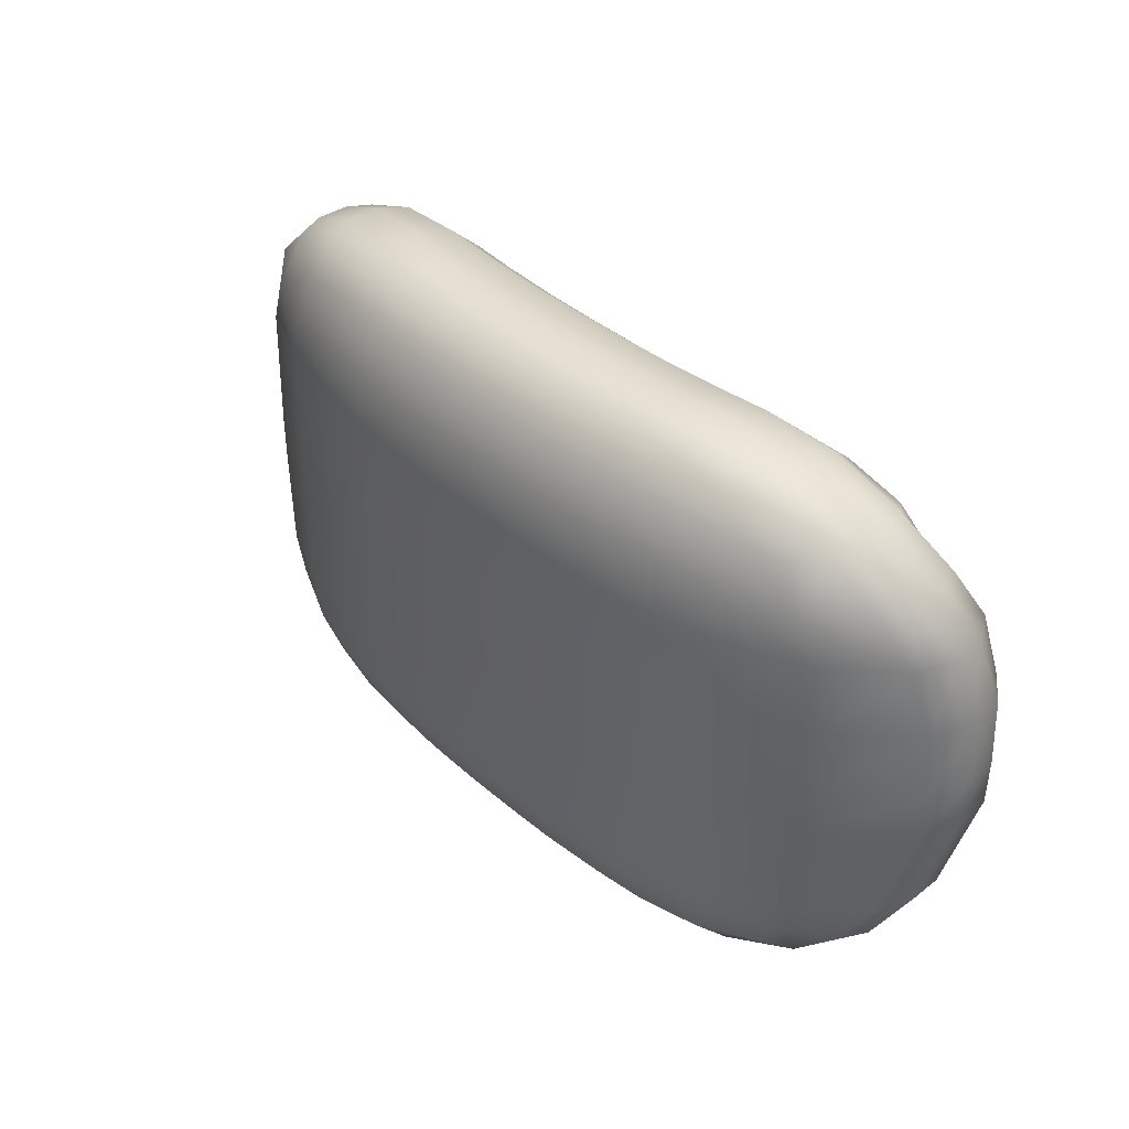
<metadata>
{"format":"obj","ext":"obj","renderer":"f3d","projection":"perspective","resolution":1024,"background":"white","views":[{"elev":37.1,"azim":-131.5,"up":"+Y"}]}
</metadata>
<code>
g kinh
v -0.07883 0.2327 -0.1001
v -0.07421 0.2357 -0.09466
v -0.06084 0.2327 -0.0945
v -0.06329 0.2268 -0.1016
v -0.04706 0.2318 -0.09549
v -0.06506 0.2252 -0.1087
v -0.08032 0.2318 -0.1061
v -0.08032 0.2318 -0.1134
v -0.04706 0.2252 -0.1029
v -0.03481 0.2252 -0.1042
v -0.03481 0.2318 -0.09664
v -0.02 0.2252 -0.1051
v -0.02 0.2318 -0.09752
v -0.00711 0.2252 -0.1054
v -0.00711 0.2318 -0.09776
v 0.00711 0.2252 -0.1054
v 0.00711 0.2318 -0.09776
v 0.02 0.2252 -0.1051
v 0.02 0.2318 -0.09752
v 0.03481 0.2252 -0.1042
v 0.03481 0.2318 -0.09664
v 0.04706 0.2252 -0.1029
v 0.04706 0.2318 -0.09549
v 0.06084 0.2327 -0.0945
v -0.02 0.2229 -0.1136
v -0.00711 0.2229 -0.1139
v 0.00711 0.2229 -0.1139
v 0.02 0.2229 -0.1136
v 0.03481 0.2229 -0.1126
v 0.04706 0.2229 -0.1113
v -0.03481 0.2229 -0.1126
v -0.04706 0.2229 -0.1113
v -0.06506 0.2252 -0.1163
v -0.04706 0.2229 -0.1191
v -0.06329 0.2268 -0.123
v -0.07883 0.2327 -0.1191
v -0.04706 0.2252 -0.1261
v -0.06084 0.2327 -0.1295
v -0.07421 0.2357 -0.1253
v -0.07892 0.2443 -0.1262
v -0.02 0.2229 -0.1215
v -0.03481 0.2229 -0.1205
v -0.03481 0.2252 -0.1275
v -0.00711 0.2229 -0.1218
v -0.02 0.2252 -0.1286
v -0.00711 0.2252 -0.1289
v 0.00711 0.2229 -0.1218
v 0.00711 0.2252 -0.1289
v 0.02 0.2229 -0.1215
v 0.02 0.2252 -0.1286
v 0.03481 0.2229 -0.1205
v 0.03481 0.2252 -0.1275
v 0.04706 0.2229 -0.1191
v 0.04706 0.2252 -0.1261
v 0.06506 0.2252 -0.1087
v 0.06506 0.2252 -0.1163
v 0.06329 0.2268 -0.1016
v 0.07883 0.2327 -0.1001
v 0.07421 0.2357 -0.09466
v 0.08032 0.2318 -0.1061
v 0.08032 0.2318 -0.1134
v 0.07883 0.2327 -0.1191
v 0.06329 0.2268 -0.123
v 0.04706 0.2318 -0.1321
v 0.06084 0.2327 -0.1295
v 0.07421 0.2357 -0.1253
v 0.07892 0.2443 -0.1262
v 0.03481 0.2318 -0.1335
v 0.04706 0.2416 -0.1361
v 0.06329 0.2428 -0.1327
v 0.0814 0.2532 -0.1264
v 0.02 0.2318 -0.1345
v 0.06506 0.2532 -0.1333
v 0.03481 0.2416 -0.1375
v 0.00711 0.2318 -0.1348
v 0.06506 0.2737 -0.1333
v 0.08416 0.2737 -0.1252
v 0.04706 0.2532 -0.1375
v 0.02 0.2416 -0.1385
v -0.00711 0.2318 -0.1348
v 0.04706 0.2737 -0.1375
v 0.03481 0.2532 -0.1389
v 0.06506 0.2841 -0.1333
v 0.08427 0.2841 -0.1252
v 0.00711 0.2416 -0.1388
v 0.02 0.2532 -0.1399
v -0.02 0.2318 -0.1345
v -0.03481 0.2318 -0.1335
v -0.02 0.2416 -0.1385
v -0.00711 0.2416 -0.1388
v -0.04706 0.2318 -0.1321
v 0.00711 0.2532 -0.1402
v 0.03481 0.2737 -0.1389
v -0.03481 0.2416 -0.1375
v -0.06329 0.2428 -0.1327
v -0.00711 0.2532 -0.1402
v 0.02 0.2737 -0.1399
v -0.04706 0.2416 -0.1361
v -0.06506 0.2532 -0.1333
v -0.0814 0.2532 -0.1264
v -0.08416 0.2737 -0.1252
v -0.02 0.2532 -0.1399
v 0.00711 0.2737 -0.1402
v -0.03481 0.2532 -0.1389
v -0.06506 0.2737 -0.1333
v -0.08427 0.2841 -0.1252
v -0.04706 0.2532 -0.1375
v -0.00711 0.2737 -0.1402
v -0.06506 0.2841 -0.1333
v -0.08408 0.2988 -0.1251
v -0.04706 0.2737 -0.1375
v -0.02 0.2737 -0.1399
v -0.06506 0.2988 -0.1333
v -0.08226 0.3139 -0.1261
v -0.04706 0.2841 -0.1375
v -0.03481 0.2737 -0.1389
v -0.03481 0.2841 -0.1389
v -0.02 0.2841 -0.1399
v -0.04706 0.2988 -0.1375
v -0.06506 0.3139 -0.1333
v -0.03481 0.2988 -0.1389
v -0.00711 0.2841 -0.1402
v -0.06329 0.3244 -0.1327
v -0.0793 0.3228 -0.1262
v -0.04706 0.3139 -0.1375
v -0.02 0.2988 -0.1399
v 0.00711 0.2841 -0.1402
v -0.04706 0.3255 -0.1361
v -0.06084 0.3344 -0.1295
v -0.07421 0.3314 -0.1253
v -0.07883 0.3344 -0.1191
v -0.03481 0.3139 -0.1389
v -0.00711 0.2988 -0.1402
v 0.02 0.2841 -0.1399
v -0.03481 0.3255 -0.1375
v -0.02 0.3139 -0.1399
v 0.00711 0.2988 -0.1402
v 0.03481 0.2841 -0.1389
v -0.02 0.3255 -0.1385
v -0.00711 0.3139 -0.1402
v 0.02 0.2988 -0.1399
v 0.04706 0.2841 -0.1375
v 0.03481 0.2988 -0.1389
v 0.00711 0.3139 -0.1402
v -0.00711 0.3255 -0.1388
v 0.04706 0.2988 -0.1375
v 0.02 0.3139 -0.1399
v 0.00711 0.3255 -0.1388
v 0.02 0.3255 -0.1385
v 0.03481 0.3139 -0.1389
v 0.06506 0.2988 -0.1333
v 0.08408 0.2988 -0.1251
v 0.00711 0.3353 -0.1348
v 0.04706 0.3139 -0.1375
v 0.06506 0.3139 -0.1333
v 0.08226 0.3139 -0.1261
v 0.0793 0.3228 -0.1262
v 0.03481 0.3255 -0.1375
v 0.04706 0.3255 -0.1361
v 0.06329 0.3244 -0.1327
v 0.04706 0.3353 -0.1321
v 0.06084 0.3344 -0.1295
v 0.07421 0.3314 -0.1253
v 0.07883 0.3344 -0.1191
v 0.03481 0.3353 -0.1335
v 0.04706 0.3419 -0.1261
v 0.06329 0.3404 -0.123
v 0.08032 0.3353 -0.1134
v 0.02 0.3353 -0.1345
v 0.06506 0.3419 -0.1163
v 0.03481 0.3419 -0.1275
v 0.02 0.3419 -0.1286
v 0.04706 0.3442 -0.1191
v 0.06506 0.3419 -0.1087
v 0.08032 0.3353 -0.1061
v 0.07883 0.3344 -0.1001
v 0.03481 0.3442 -0.1205
v 0.04706 0.3442 -0.1113
v 0.00711 0.3419 -0.1289
v 0.02 0.3442 -0.1215
v 0.03481 0.3442 -0.1126
v 0.04706 0.3419 -0.1029
v 0.06329 0.3404 -0.1016
v 0.06084 0.3344 -0.0945
v 0.07421 0.3314 -0.09466
v 0.04706 0.3353 -0.09549
v 0.03481 0.3419 -0.1042
v 0.02 0.3442 -0.1136
v -0.00711 0.3353 -0.1348
v 0.00711 0.3442 -0.1218
v -0.02 0.3353 -0.1345
v -0.00711 0.3419 -0.1289
v -0.03481 0.3353 -0.1335
v -0.02 0.3419 -0.1286
v -0.00711 0.3442 -0.1218
v 0.00711 0.3442 -0.1139
v -0.04706 0.3353 -0.1321
v -0.03481 0.3419 -0.1275
v -0.02 0.3442 -0.1215
v -0.06329 0.3404 -0.123
v -0.04706 0.3419 -0.1261
v -0.06506 0.3419 -0.1163
v -0.08032 0.3353 -0.1134
v -0.08032 0.3353 -0.1061
v -0.03481 0.3442 -0.1205
v -0.00711 0.3442 -0.1139
v -0.04706 0.3442 -0.1191
v -0.06506 0.3419 -0.1087
v -0.02 0.3442 -0.1136
v -0.04706 0.3442 -0.1113
v -0.06329 0.3404 -0.1016
v -0.07883 0.3344 -0.1001
v -0.04706 0.3419 -0.1029
v -0.06084 0.3344 -0.0945
v -0.07421 0.3314 -0.09466
v -0.03481 0.3442 -0.1126
v -0.03481 0.3419 -0.1042
v -0.02 0.3419 -0.1051
v -0.00711 0.3419 -0.1054
v -0.07887 0.3228 -0.09137
v -0.07883 0.3344 -0.1001
v 0.00711 0.3419 -0.1054
v 0.02 0.3419 -0.1051
v 0.03481 0.3353 -0.09664
v 0.02 0.3353 -0.09752
v 0.00711 0.3353 -0.09776
v 0.04706 0.3255 -0.09007
v 0.03481 0.3255 -0.09113
v -0.00711 0.3353 -0.09776
v 0.02 0.3255 -0.09195
v -0.02 0.3353 -0.09752
v -0.03481 0.3353 -0.09664
v 0.00711 0.3255 -0.09218
v -0.02 0.3255 -0.09195
v -0.04706 0.3353 -0.09549
v -0.00711 0.3255 -0.09218
v -0.00711 0.3139 -0.08937
v 0.02 0.3139 -0.08915
v 0.03481 0.3139 -0.08839
v -0.03481 0.3255 -0.09113
v -0.06329 0.3244 -0.08931
v -0.02 0.3139 -0.08915
v -0.02 0.2988 -0.08728
v -0.04706 0.3255 -0.09007
v -0.03481 0.3139 -0.08839
v -0.06506 0.3139 -0.08718
v 0.03481 0.2988 -0.0866
v -0.03481 0.2988 -0.0866
v -0.04706 0.3139 -0.08741
v -0.04706 0.2988 -0.08572
v -0.06506 0.2988 -0.08568
v -0.08063 0.3139 -0.08913
v -0.08106 0.2988 -0.08698
v -0.08927 0.3244 -0.09576
v -0.09196 0.3255 -0.1031
v -0.08032 0.3353 -0.1061
v -0.08032 0.3353 -0.1134
v -0.09351 0.3139 -0.09033
v -0.09519 0.2988 -0.08639
v -0.04706 0.2841 -0.08398
v -0.06506 0.2841 -0.08426
v -0.08112 0.2841 -0.08614
v -0.09552 0.2841 -0.08581
v -0.03481 0.2841 -0.08475
v -0.02 0.2841 -0.08534
v -0.1011 0.2988 -0.09298
v -0.1017 0.2841 -0.09288
v -0.09854 0.3139 -0.09732
v -0.09214 0.3255 -0.1102
v -0.09026 0.3244 -0.1168
v -0.07883 0.3344 -0.1191
v -0.0793 0.3228 -0.1262
v -0.07421 0.3314 -0.1253
v -0.09628 0.3139 -0.1132
v -0.08226 0.3139 -0.1261
v -0.08408 0.2988 -0.1251
v -0.09918 0.3139 -0.1047
v -0.09964 0.2988 -0.1103
v -0.08427 0.2841 -0.1252
v -0.1022 0.2988 -0.1017
v -0.1002 0.2841 -0.1103
v -0.08416 0.2737 -0.1252
v -0.1028 0.2841 -0.1016
v -0.0999 0.2737 -0.1103
v -0.0814 0.2532 -0.1264
v -0.1025 0.2737 -0.1016
v -0.0946 0.2532 -0.1151
v -0.1014 0.2737 -0.09292
v -0.08898 0.2428 -0.1178
v -0.07892 0.2443 -0.1262
v -0.09773 0.2532 -0.1066
v -0.09523 0.2737 -0.08584
v -0.09111 0.2416 -0.1109
v -0.07883 0.2327 -0.1191
v -0.07421 0.2357 -0.1253
v -0.08032 0.2318 -0.1134
v -0.08032 0.2318 -0.1061
v -0.0973 0.2532 -0.0992
v -0.09105 0.2416 -0.1038
v -0.08106 0.2737 -0.08645
v -0.09265 0.2532 -0.09203
v -0.08855 0.2428 -0.09673
v -0.07883 0.2327 -0.1001
v -0.07883 0.2443 -0.09142
v -0.07421 0.2357 -0.09466
v -0.06084 0.2327 -0.0945
v -0.06506 0.2737 -0.08505
v -0.08044 0.2532 -0.08958
v -0.06329 0.2428 -0.08931
v -0.04706 0.2737 -0.08501
v -0.06506 0.2532 -0.08718
v -0.04706 0.2416 -0.09007
v -0.04706 0.2318 -0.09549
v -0.03481 0.2318 -0.09664
v -0.03481 0.2737 -0.08585
v -0.04706 0.2532 -0.08741
v -0.03481 0.2416 -0.09113
v -0.02 0.2318 -0.09752
v -0.02014 0.2416 -0.09195
v -0.00711 0.2318 -0.09776
v 0.00711 0.2318 -0.09776
v 0.02 0.2318 -0.09752
v -0.03481 0.2532 -0.08839
v -0.02 0.2737 -0.08649
v 0.03481 0.2416 -0.09113
v 0.03481 0.2318 -0.09664
v 0.04706 0.2318 -0.09549
v -0.02 0.2532 -0.08915
v 0.03481 0.2841 -0.08475
v 0.03481 0.2737 -0.08585
v 0.03481 0.2532 -0.08839
v 0.04706 0.2416 -0.09007
v 0.04706 0.2988 -0.08572
v 0.04706 0.2841 -0.08398
v 0.04706 0.2737 -0.08501
v 0.06329 0.2428 -0.08931
v 0.06084 0.2327 -0.0945
v 0.04706 0.2532 -0.08741
v 0.06506 0.2532 -0.08718
v 0.07883 0.2443 -0.09142
v 0.07421 0.2357 -0.09466
v 0.07883 0.2327 -0.1001
v 0.06506 0.2737 -0.08505
v 0.06506 0.2841 -0.08426
v 0.06506 0.2988 -0.08568
v 0.08855 0.2428 -0.09673
v 0.08044 0.2532 -0.08958
v 0.08106 0.2737 -0.08645
v 0.08112 0.2841 -0.08614
v 0.09105 0.2416 -0.1038
v 0.08032 0.2318 -0.1061
v 0.08032 0.2318 -0.1134
v 0.09265 0.2532 -0.09203
v 0.09523 0.2737 -0.08584
v 0.08106 0.2988 -0.08698
v 0.09552 0.2841 -0.08581
v 0.09519 0.2988 -0.08639
v 0.09111 0.2416 -0.1109
v 0.0973 0.2532 -0.0992
v 0.1014 0.2737 -0.09292
v 0.1017 0.2841 -0.09288
v 0.1011 0.2988 -0.09298
v 0.08898 0.2428 -0.1178
v 0.07883 0.2327 -0.1191
v 0.07892 0.2443 -0.1262
v 0.07421 0.2357 -0.1253
v 0.0946 0.2532 -0.1151
v 0.0814 0.2532 -0.1264
v 0.08416 0.2737 -0.1252
v 0.09773 0.2532 -0.1066
v 0.0999 0.2737 -0.1103
v 0.08427 0.2841 -0.1252
v 0.1025 0.2737 -0.1016
v 0.1002 0.2841 -0.1103
v 0.08408 0.2988 -0.1251
v 0.1028 0.2841 -0.1016
v 0.09964 0.2988 -0.1103
v 0.08226 0.3139 -0.1261
v 0.1022 0.2988 -0.1017
v 0.09628 0.3139 -0.1132
v 0.09918 0.3139 -0.1047
v 0.09026 0.3244 -0.1168
v 0.0793 0.3228 -0.1262
v 0.09214 0.3255 -0.1102
v 0.07883 0.3344 -0.1191
v 0.07421 0.3314 -0.1253
v 0.08032 0.3353 -0.1134
v 0.08032 0.3353 -0.1061
v 0.09854 0.3139 -0.09732
v 0.09196 0.3255 -0.1031
v 0.09351 0.3139 -0.09033
v 0.08927 0.3244 -0.09576
v 0.07883 0.3344 -0.1001
v 0.07887 0.3228 -0.09137
v 0.08063 0.3139 -0.08913
v 0.06329 0.3244 -0.08931
v 0.06506 0.3139 -0.08718
v 0.04706 0.3139 -0.08741
g kinh_0
f 3 2 1
f 4 3 1
f 5 3 4
f 6 4 1
f 7 6 1
f 7 8 6
f 9 5 4
f 9 4 6
f 9 10 5
f 10 11 5
f 10 12 11
f 12 13 11
f 13 12 14
f 15 13 14
f 14 16 15
f 16 17 15
f 16 18 17
f 18 19 17
f 18 20 19
f 20 21 19
f 20 22 21
f 22 23 21
f 23 22 24
f 25 12 10
f 14 12 26
f 12 25 26
f 27 16 14
f 26 27 14
f 28 18 16
f 27 28 16
f 29 20 18
f 28 29 18
f 30 22 20
f 29 30 20
f 31 25 10
f 31 10 9
f 32 31 9
f 32 9 6
f 6 33 32
f 8 33 6
f 31 32 34
f 33 34 32
f 33 8 35
f 8 36 35
f 33 35 37
f 34 33 37
f 35 36 38
f 37 35 38
f 36 39 38
f 38 39 40
f 41 25 31
f 42 31 34
f 42 41 31
f 43 42 34
f 37 43 34
f 25 41 44
f 26 25 44
f 45 41 42
f 43 45 42
f 44 41 46
f 41 45 46
f 44 47 26
f 47 27 26
f 46 48 44
f 48 47 44
f 47 49 27
f 49 28 27
f 48 50 47
f 50 49 47
f 49 51 28
f 51 29 28
f 50 52 49
f 52 51 49
f 51 53 29
f 53 30 29
f 52 54 51
f 54 53 51
f 30 53 55
f 30 55 22
f 53 54 56
f 53 56 55
f 55 57 22
f 22 57 24
f 57 58 24
f 58 59 24
f 60 58 57
f 55 60 57
f 55 56 60
f 56 61 60
f 61 56 62
f 54 63 56
f 56 63 62
f 64 54 52
f 54 64 63
f 63 65 62
f 64 65 63
f 65 66 62
f 67 66 65
f 68 64 52
f 68 52 50
f 64 69 65
f 69 64 68
f 70 67 65
f 69 70 65
f 71 67 70
f 72 68 50
f 72 50 48
f 73 71 70
f 73 70 69
f 74 69 68
f 74 68 72
f 75 72 48
f 75 48 46
f 71 73 76
f 77 71 76
f 78 73 69
f 78 69 74
f 79 74 72
f 79 72 75
f 80 75 46
f 46 45 80
f 73 78 81
f 76 73 81
f 82 78 74
f 82 74 79
f 81 78 82
f 77 76 83
f 84 77 83
f 85 79 75
f 85 75 80
f 86 82 79
f 86 79 85
f 45 87 80
f 87 45 43
f 88 87 43
f 88 43 37
f 80 87 89
f 89 87 88
f 90 85 80
f 90 80 89
f 91 88 37
f 91 37 38
f 92 85 90
f 92 86 85
f 93 82 86
f 93 81 82
f 94 89 88
f 94 88 91
f 91 38 95
f 95 38 40
f 96 90 89
f 96 92 90
f 97 86 92
f 97 93 86
f 98 91 95
f 98 94 91
f 99 95 40
f 98 95 99
f 100 99 40
f 99 100 101
f 102 89 94
f 102 96 89
f 103 92 96
f 103 97 92
f 104 94 98
f 104 102 94
f 105 99 101
f 105 101 106
f 107 98 99
f 107 104 98
f 107 99 105
f 108 96 102
f 108 103 96
f 109 105 106
f 109 106 110
f 111 107 105
f 104 107 111
f 111 105 109
f 112 102 104
f 112 108 102
f 113 109 110
f 113 110 114
f 115 111 109
f 115 109 113
f 116 104 111
f 116 112 104
f 116 111 115
f 116 117 112
f 117 116 115
f 112 118 108
f 117 118 112
f 119 115 113
f 117 115 119
f 120 113 114
f 119 113 120
f 121 117 119
f 117 121 118
f 118 122 108
f 108 122 103
f 120 114 123
f 114 124 123
f 125 119 120
f 121 119 125
f 121 126 118
f 118 126 122
f 122 127 103
f 103 127 97
f 120 123 128
f 125 120 128
f 123 124 129
f 128 123 129
f 124 130 129
f 129 130 131
f 132 121 125
f 121 132 126
f 126 133 122
f 122 133 127
f 127 134 97
f 97 134 93
f 128 135 125
f 135 132 125
f 132 136 126
f 126 136 133
f 133 137 127
f 127 137 134
f 134 138 93
f 93 138 81
f 135 139 132
f 139 136 132
f 136 140 133
f 133 140 137
f 137 141 134
f 134 141 138
f 138 142 81
f 76 81 142
f 83 76 142
f 138 143 142
f 141 143 138
f 137 144 141
f 140 144 137
f 145 140 136
f 139 145 136
f 83 142 146
f 143 146 142
f 141 147 143
f 144 147 141
f 148 144 140
f 145 148 140
f 148 149 144
f 149 147 144
f 147 150 143
f 143 150 146
f 151 83 146
f 84 83 151
f 152 84 151
f 153 148 145
f 148 153 149
f 151 146 154
f 150 154 146
f 152 151 155
f 155 151 154
f 156 152 155
f 156 155 157
f 158 150 147
f 149 158 147
f 159 154 150
f 154 159 155
f 158 159 150
f 155 160 157
f 159 160 155
f 161 159 158
f 159 161 160
f 160 162 157
f 161 162 160
f 162 163 157
f 164 163 162
f 165 158 149
f 165 161 158
f 161 166 162
f 166 161 165
f 167 164 162
f 166 167 162
f 168 164 167
f 169 165 149
f 153 169 149
f 170 168 167
f 170 167 166
f 171 166 165
f 171 165 169
f 172 169 153
f 172 171 169
f 173 166 171
f 173 170 166
f 168 170 174
f 175 168 174
f 175 174 176
f 177 173 171
f 177 171 172
f 170 173 178
f 174 170 178
f 178 173 177
f 179 172 153
f 180 177 172
f 180 172 179
f 181 178 177
f 181 177 180
f 178 182 174
f 182 178 181
f 174 183 176
f 182 183 174
f 183 184 176
f 184 185 176
f 182 186 183
f 186 184 183
f 187 182 181
f 186 182 187
f 188 181 180
f 187 181 188
f 179 153 189
f 189 153 145
f 145 139 189
f 190 180 179
f 188 180 190
f 139 191 189
f 191 139 135
f 192 179 189
f 190 179 192
f 189 191 192
f 193 191 135
f 193 135 128
f 191 194 192
f 194 191 193
f 195 190 192
f 192 194 195
f 196 188 190
f 196 190 195
f 197 193 128
f 197 128 129
f 198 194 193
f 198 193 197
f 194 199 195
f 199 194 198
f 197 129 200
f 200 129 131
f 201 198 197
f 201 197 200
f 202 200 131
f 201 200 202
f 203 202 131
f 202 203 204
f 205 198 201
f 205 199 198
f 195 199 206
f 206 196 195
f 207 201 202
f 207 205 201
f 208 202 204
f 207 202 208
f 209 199 205
f 199 209 206
f 205 207 210
f 210 207 208
f 208 204 211
f 204 212 211
f 208 211 213
f 210 208 213
f 211 212 214
f 213 211 214
f 212 215 214
f 216 205 210
f 216 209 205
f 217 216 210
f 213 217 210
f 218 209 216
f 217 218 216
f 206 209 219
f 209 218 219
f 214 215 220
f 220 215 221
f 219 222 206
f 222 196 206
f 222 223 196
f 223 188 196
f 223 187 188
f 224 187 223
f 224 186 187
f 225 223 222
f 225 224 223
f 226 222 219
f 226 225 222
f 227 186 224
f 186 227 184
f 228 224 225
f 228 227 224
f 229 226 219
f 219 218 229
f 230 225 226
f 230 228 225
f 218 231 229
f 231 218 217
f 232 231 217
f 232 217 213
f 233 230 226
f 233 226 229
f 229 231 234
f 234 231 232
f 235 232 213
f 235 213 214
f 236 233 229
f 236 229 234
f 233 236 237
f 237 236 234
f 238 230 233
f 233 237 238
f 239 228 230
f 238 239 230
f 240 234 232
f 240 232 235
f 235 214 241
f 241 214 220
f 242 237 234
f 242 234 240
f 238 237 243
f 237 242 243
f 244 235 241
f 244 240 235
f 245 242 240
f 245 240 244
f 244 241 246
f 246 241 220
f 247 239 238
f 247 238 243
f 248 243 242
f 248 242 245
f 249 245 244
f 249 244 246
f 245 249 250
f 248 245 250
f 249 246 251
f 250 249 251
f 252 246 220
f 251 246 253
f 246 252 253
f 252 220 254
f 254 220 221
f 255 254 221
f 256 255 221
f 256 257 255
f 258 252 254
f 258 254 255
f 253 252 259
f 252 258 259
f 248 250 260
f 250 251 261
f 260 250 261
f 251 253 262
f 261 251 262
f 253 259 263
f 262 253 263
f 264 248 260
f 248 264 243
f 264 265 243
f 247 243 265
f 259 258 266
f 263 259 267
f 259 266 267
f 258 268 266
f 268 258 255
f 255 269 268
f 257 269 255
f 269 257 270
f 257 271 270
f 270 271 272
f 271 273 272
f 274 270 272
f 269 270 274
f 275 274 272
f 275 276 274
f 269 277 268
f 277 269 274
f 276 278 274
f 274 278 277
f 276 279 278
f 268 277 280
f 278 280 277
f 266 268 280
f 279 281 278
f 278 281 280
f 279 282 281
f 266 280 283
f 281 283 280
f 267 266 283
f 282 284 281
f 281 284 283
f 282 285 284
f 267 283 286
f 284 286 283
f 285 287 284
f 284 287 286
f 288 267 286
f 263 267 288
f 287 285 289
f 285 290 289
f 287 291 286
f 288 286 291
f 292 263 288
f 262 263 292
f 287 289 293
f 291 287 293
f 289 290 294
f 293 289 294
f 290 295 294
f 296 293 294
f 293 296 297
f 298 288 291
f 292 288 298
f 291 293 299
f 299 293 297
f 298 291 299
f 300 262 292
f 261 262 300
f 301 292 298
f 298 299 301
f 300 292 301
f 299 297 302
f 299 302 301
f 297 303 302
f 302 303 304
f 301 302 304
f 303 305 304
f 304 305 306
f 307 261 300
f 260 261 307
f 308 300 301
f 308 301 304
f 307 300 308
f 309 304 306
f 308 304 309
f 310 260 307
f 264 260 310
f 311 307 308
f 311 308 309
f 310 307 311
f 312 309 306
f 311 309 312
f 313 312 306
f 313 314 312
f 315 264 310
f 264 315 265
f 316 310 311
f 316 311 312
f 315 310 316
f 314 317 312
f 312 317 316
f 317 314 318
f 319 317 318
f 319 318 320
f 319 320 321
f 319 321 322
f 317 323 316
f 323 315 316
f 317 319 323
f 315 324 265
f 315 323 324
f 322 325 319
f 322 326 325
f 326 327 325
f 319 328 323
f 323 328 324
f 319 325 328
f 329 265 324
f 329 247 265
f 330 324 328
f 330 329 324
f 325 331 328
f 331 330 328
f 327 332 325
f 325 332 331
f 247 329 333
f 247 333 239
f 329 330 334
f 329 334 333
f 330 331 335
f 330 335 334
f 332 327 336
f 327 337 336
f 332 338 331
f 331 338 335
f 332 336 339
f 338 332 339
f 336 337 340
f 339 336 340
f 337 341 340
f 340 341 342
f 343 335 338
f 339 343 338
f 344 334 335
f 343 344 335
f 344 345 334
f 345 333 334
f 346 340 342
f 347 339 340
f 347 340 346
f 348 343 339
f 347 348 339
f 349 344 343
f 348 349 343
f 350 346 342
f 351 350 342
f 351 352 350
f 353 347 346
f 353 346 350
f 354 348 347
f 353 354 347
f 355 345 344
f 349 355 344
f 356 349 348
f 354 356 348
f 357 355 349
f 356 357 349
f 352 358 350
f 359 353 350
f 350 358 359
f 360 354 353
f 359 360 353
f 361 356 354
f 360 361 354
f 362 357 356
f 361 362 356
f 358 352 363
f 352 364 363
f 363 364 365
f 364 366 365
f 367 363 365
f 358 363 367
f 368 367 365
f 367 368 369
f 358 370 359
f 370 358 367
f 371 367 369
f 370 367 371
f 371 369 372
f 370 373 359
f 373 370 371
f 373 360 359
f 374 371 372
f 373 371 374
f 374 372 375
f 373 376 360
f 376 373 374
f 376 361 360
f 377 374 375
f 376 374 377
f 377 375 378
f 376 379 361
f 379 376 377
f 379 362 361
f 380 377 378
f 379 377 380
f 379 381 362
f 381 379 380
f 380 378 382
f 378 383 382
f 380 382 384
f 381 380 384
f 382 383 385
f 384 382 385
f 383 386 385
f 387 384 385
f 384 387 388
f 381 389 362
f 362 389 357
f 381 384 390
f 390 384 388
f 389 381 390
f 389 391 357
f 389 390 391
f 357 391 355
f 390 388 392
f 390 392 391
f 388 393 392
f 392 393 394
f 391 392 394
f 393 185 394
f 394 185 184
f 391 395 355
f 395 391 394
f 355 395 345
f 396 394 184
f 395 394 396
f 227 396 184
f 395 397 345
f 397 395 396
f 397 396 227
f 345 397 333
f 398 397 227
f 397 398 333
f 398 227 228
f 333 398 239
f 239 398 228

</code>
